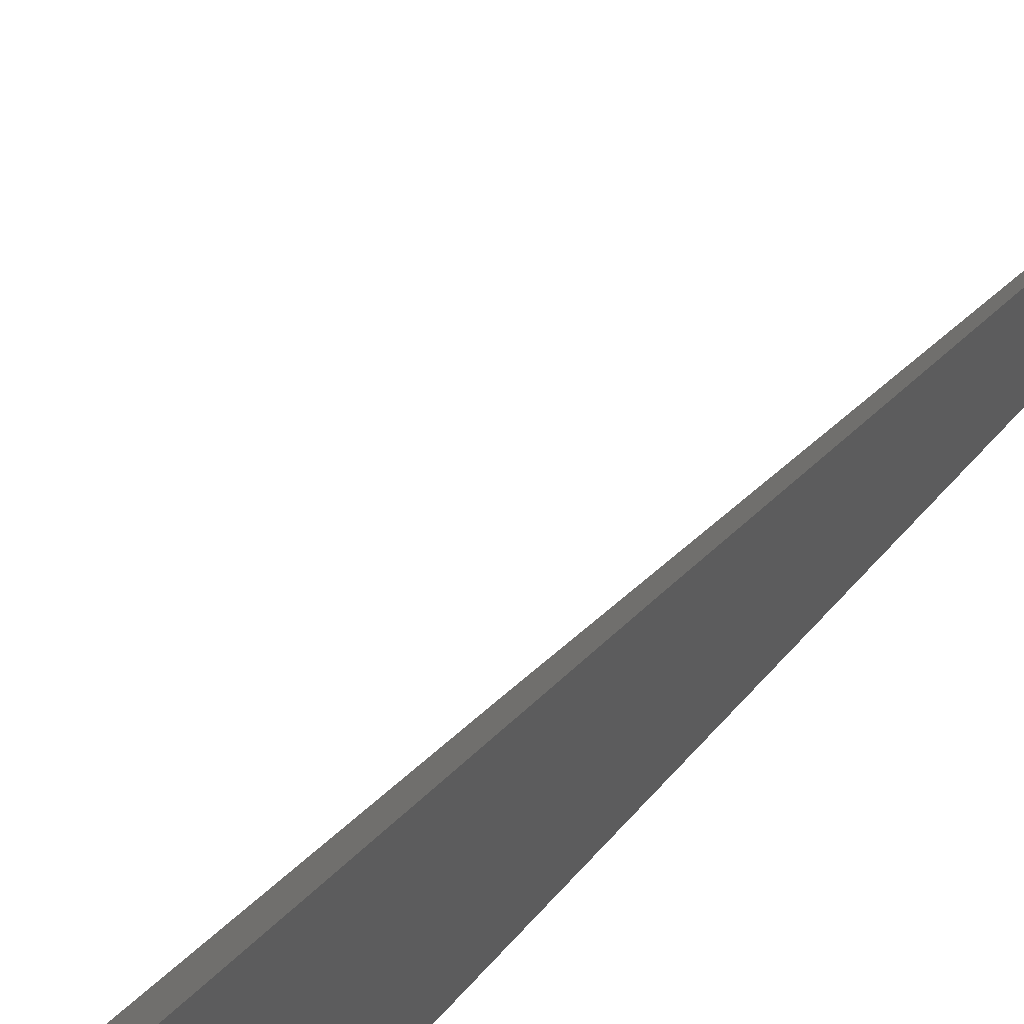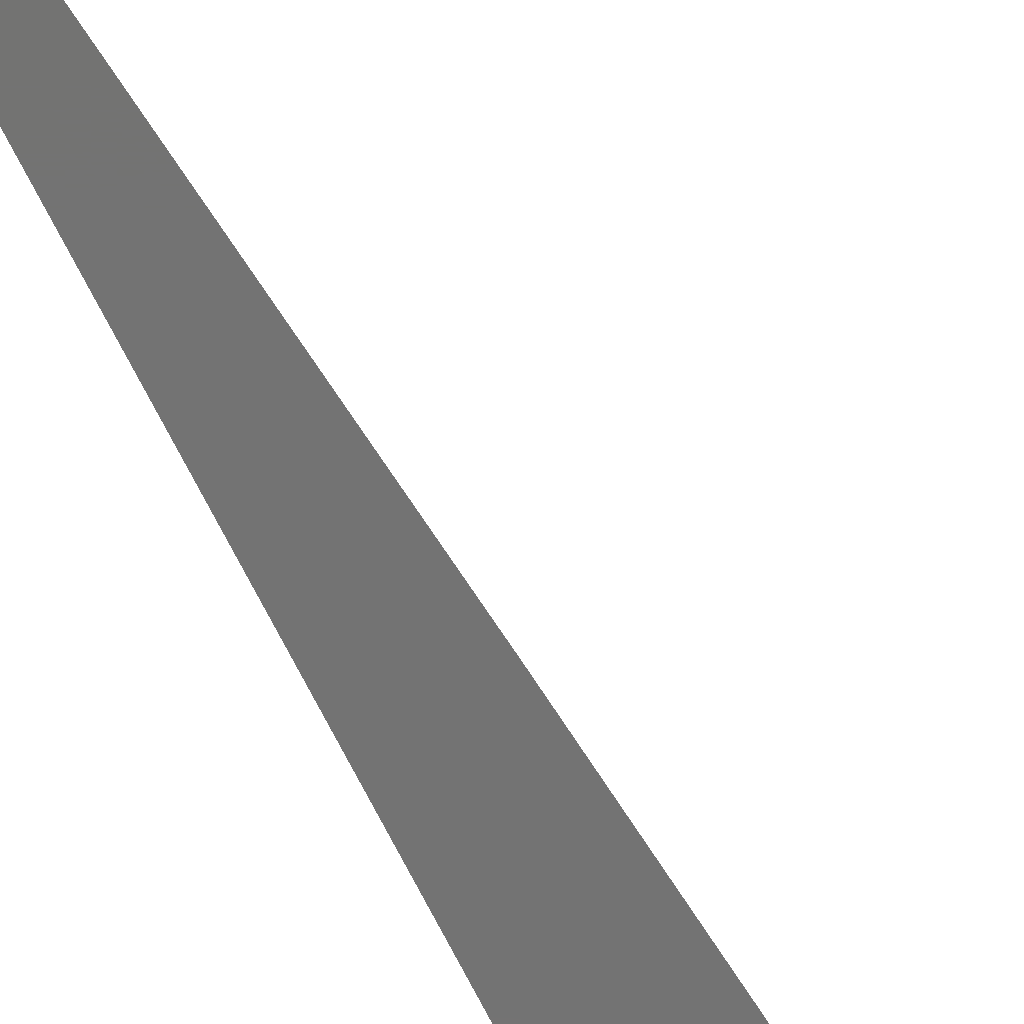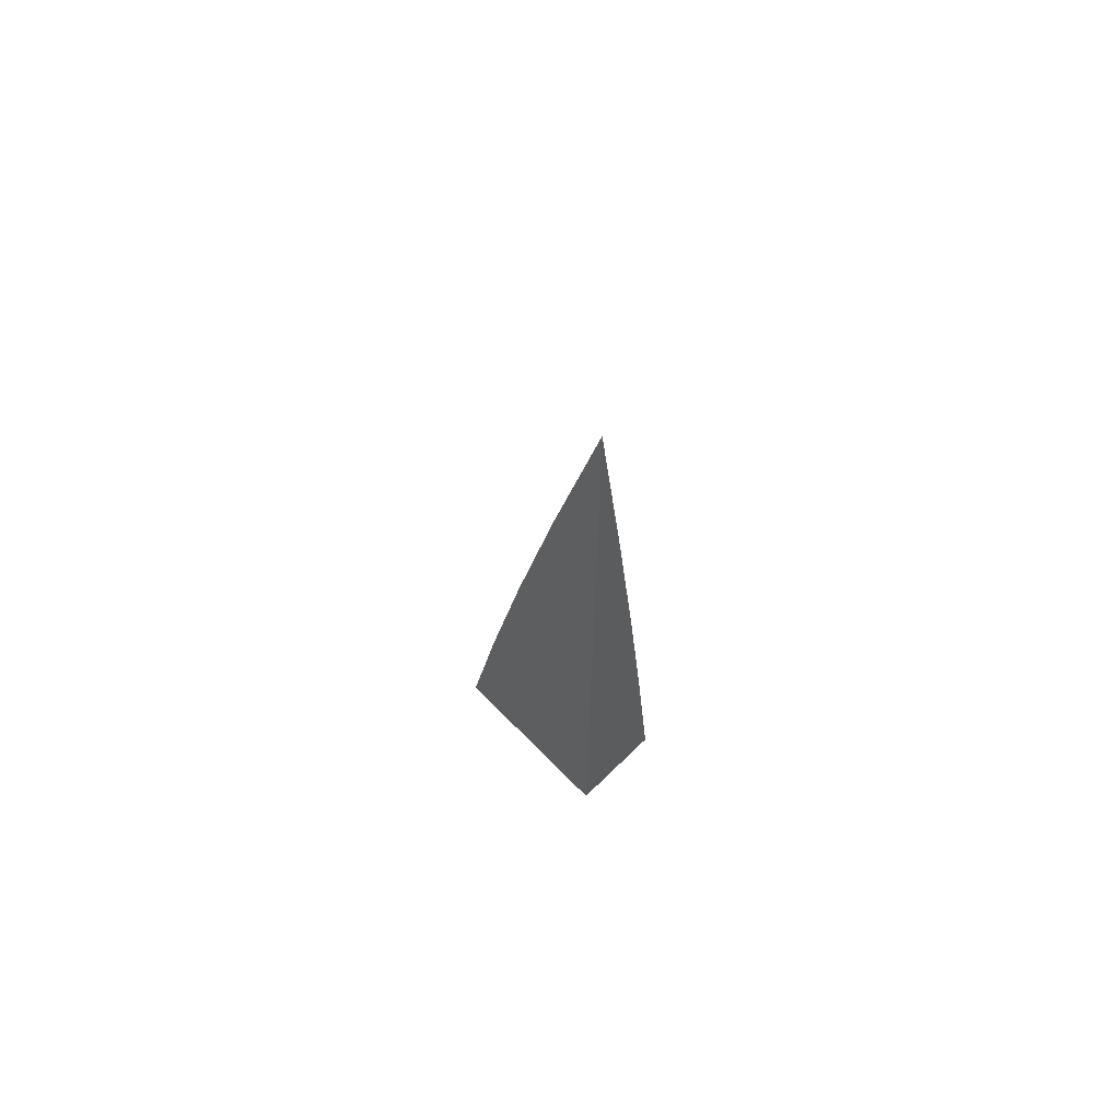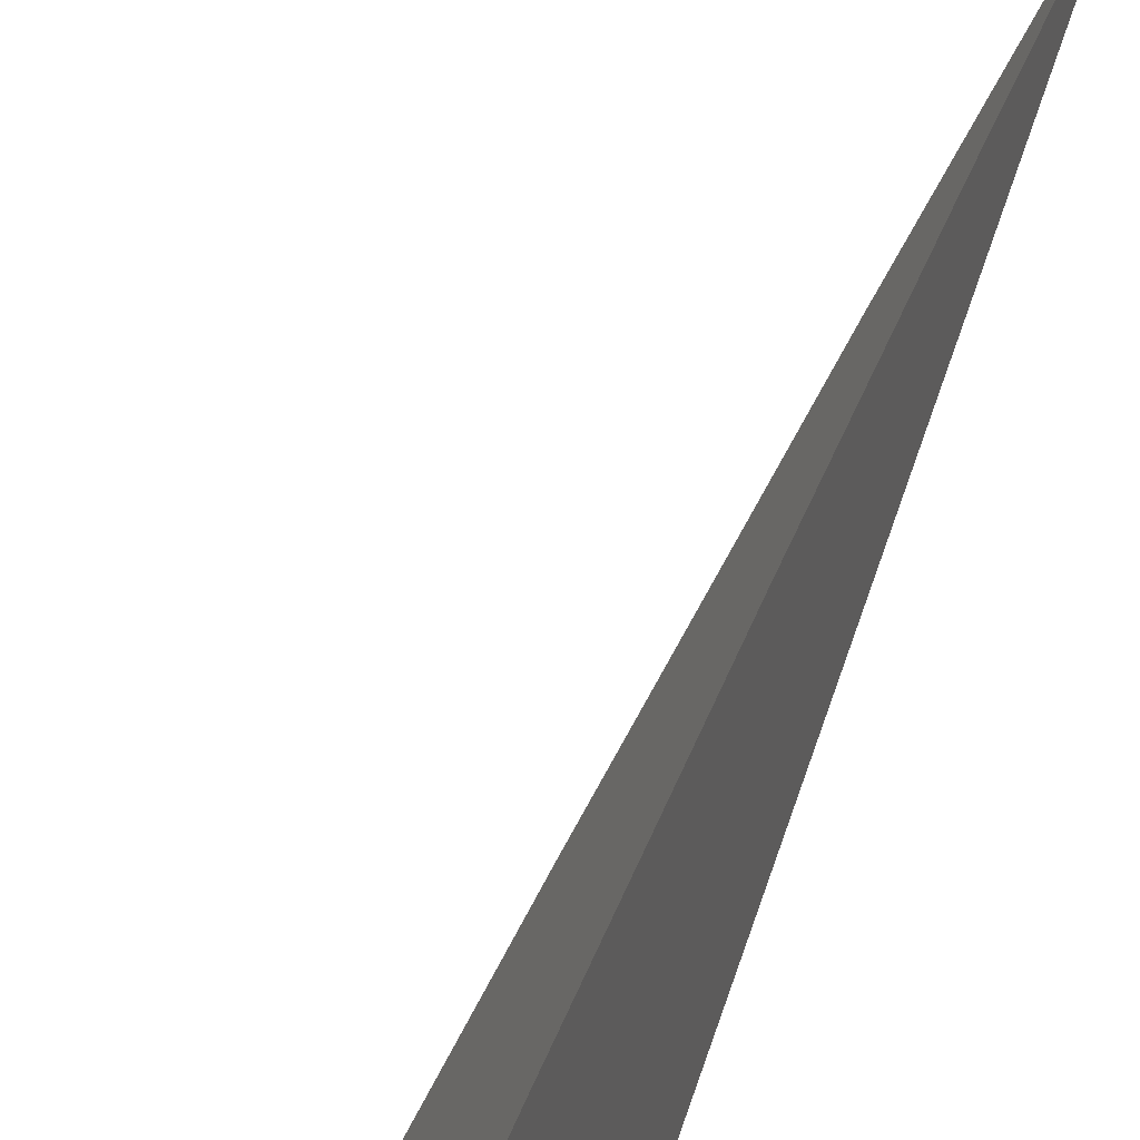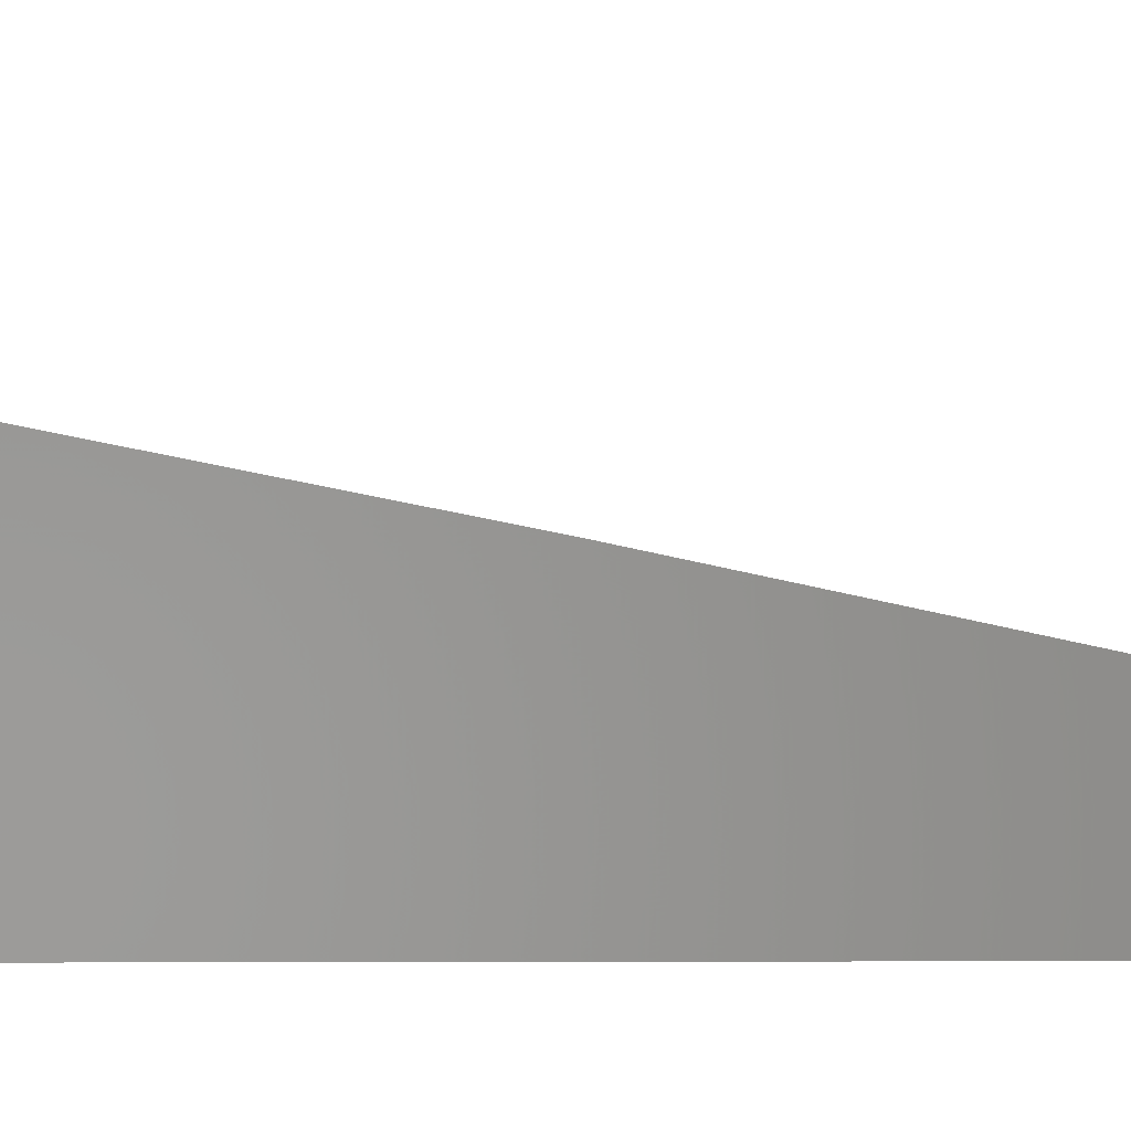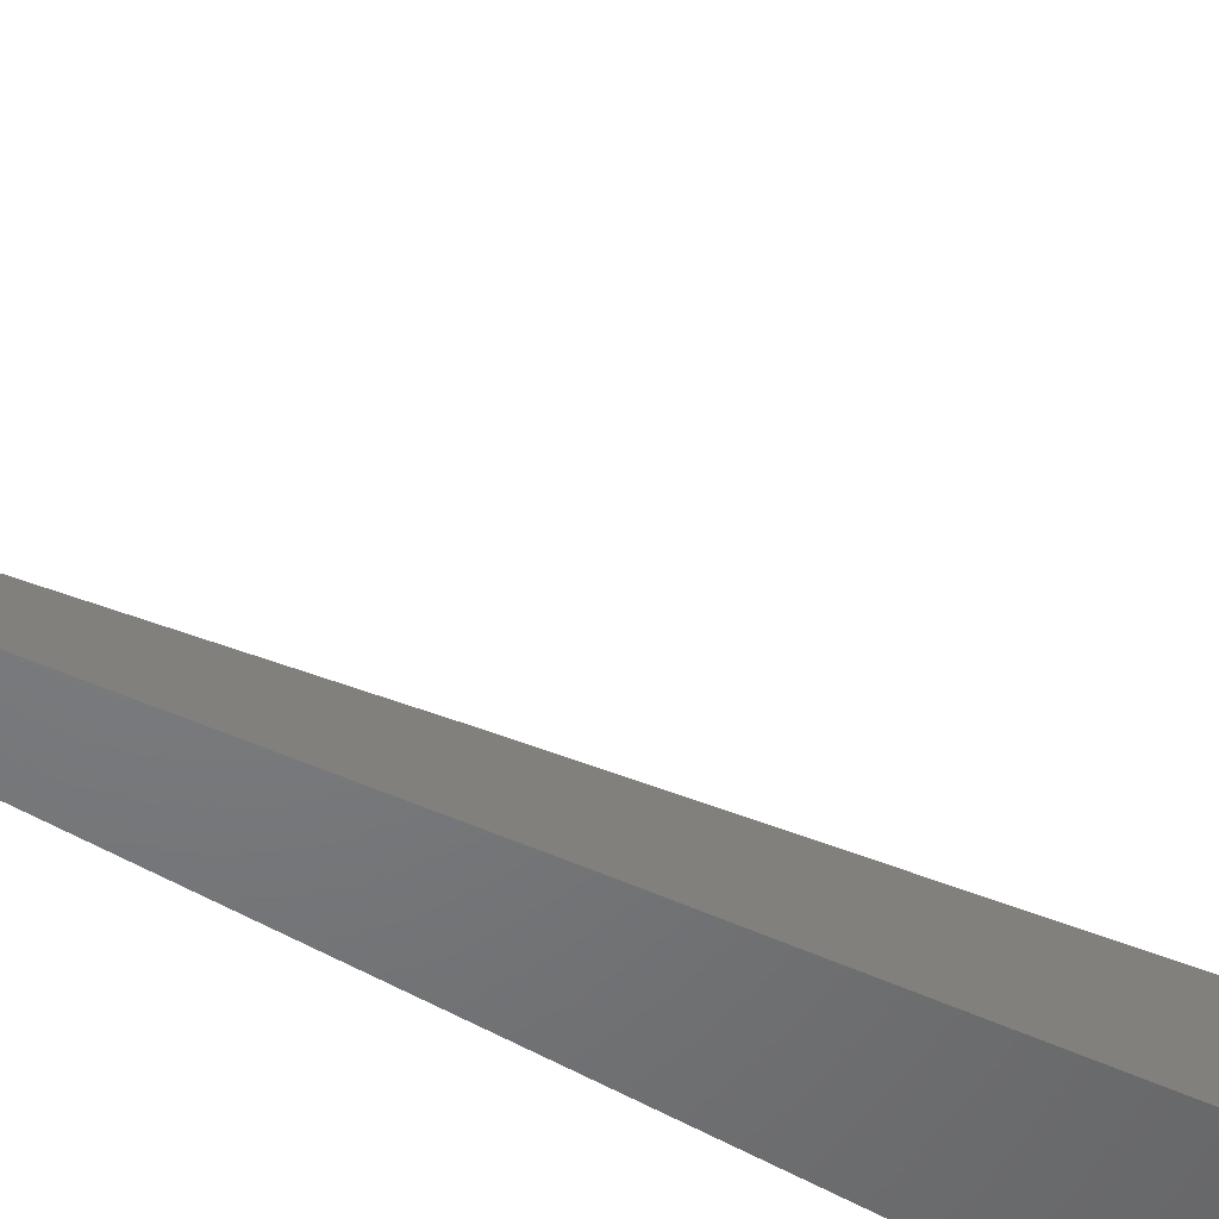
<metadata>
{"format":"stl","ext":"stl","renderer":"f3d","projection":"perspective","resolution":1024,"background":"white","views":[{"elev":55.9,"azim":-140.4,"up":"+Y"},{"elev":-65.1,"azim":25.6,"up":"+Y"},{"elev":66.6,"azim":-44.4,"up":"+Z"},{"elev":40.2,"azim":-165.6,"up":"+Y"},{"elev":-1.0,"azim":-92.3,"up":"+Y"},{"elev":-50.3,"azim":57.2,"up":"+Y"}]}
</metadata>
<code>
# stl→obj: 10 verts, 16 faces
v 10 5.058 1
v 10 5.044 1.071
v 10.03 5 1
v 10.02 5 1.071
v 10 5.031 1.141
v 10.02 5 1.141
v 10 5.016 1.212
v 10.01 5 1.211
v 10 5 1.282
v 10 5 1
f 1 2 3
f 3 2 4
f 4 2 5
f 4 5 6
f 6 5 7
f 6 7 8
f 8 7 9
f 9 7 10
f 10 7 5
f 10 5 2
f 2 1 10
f 1 3 10
f 3 4 10
f 10 4 6
f 10 6 8
f 8 9 10

</code>
